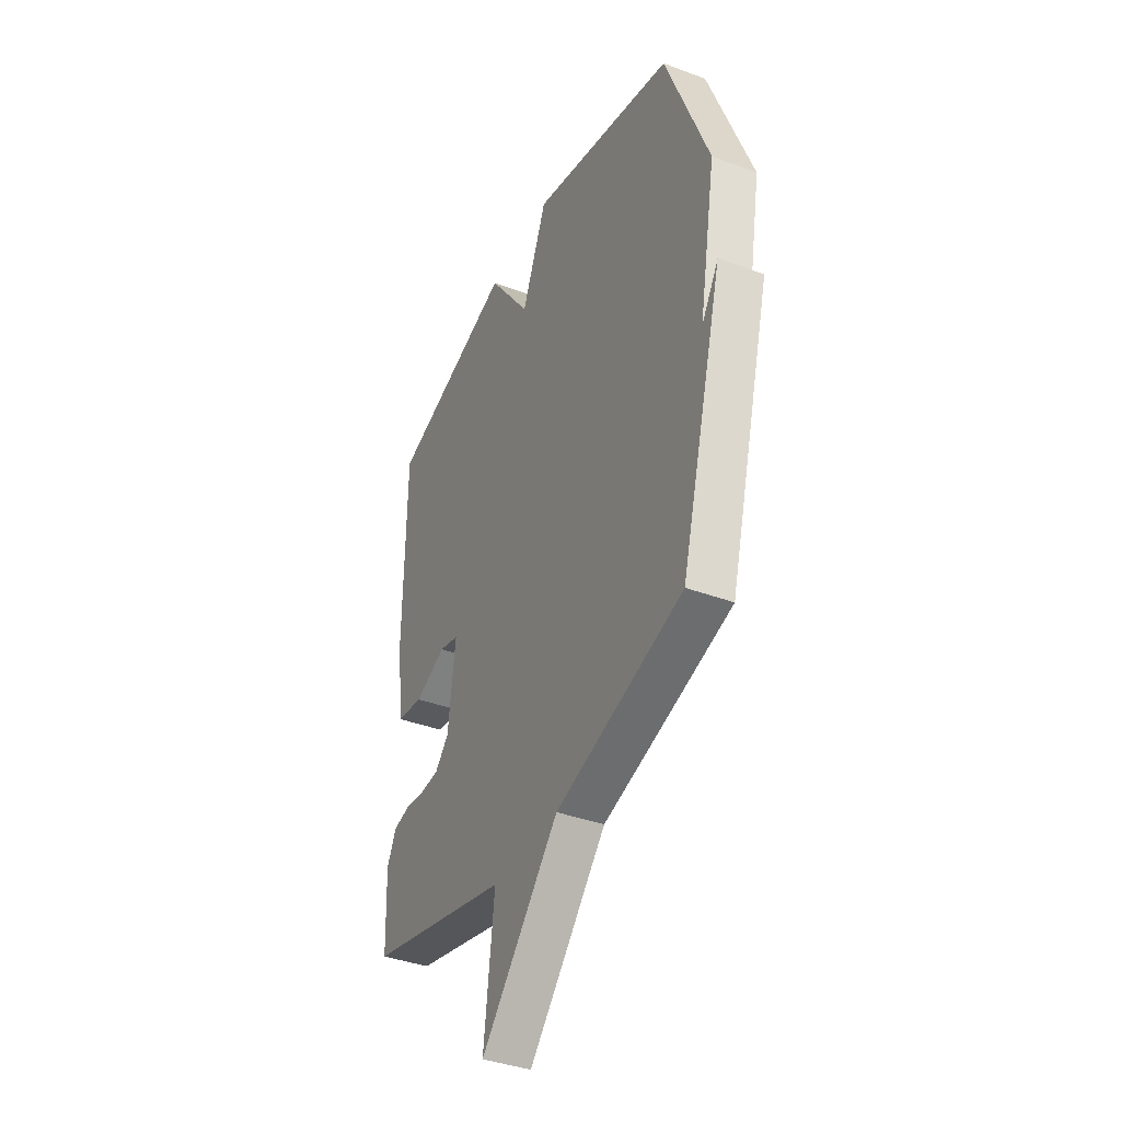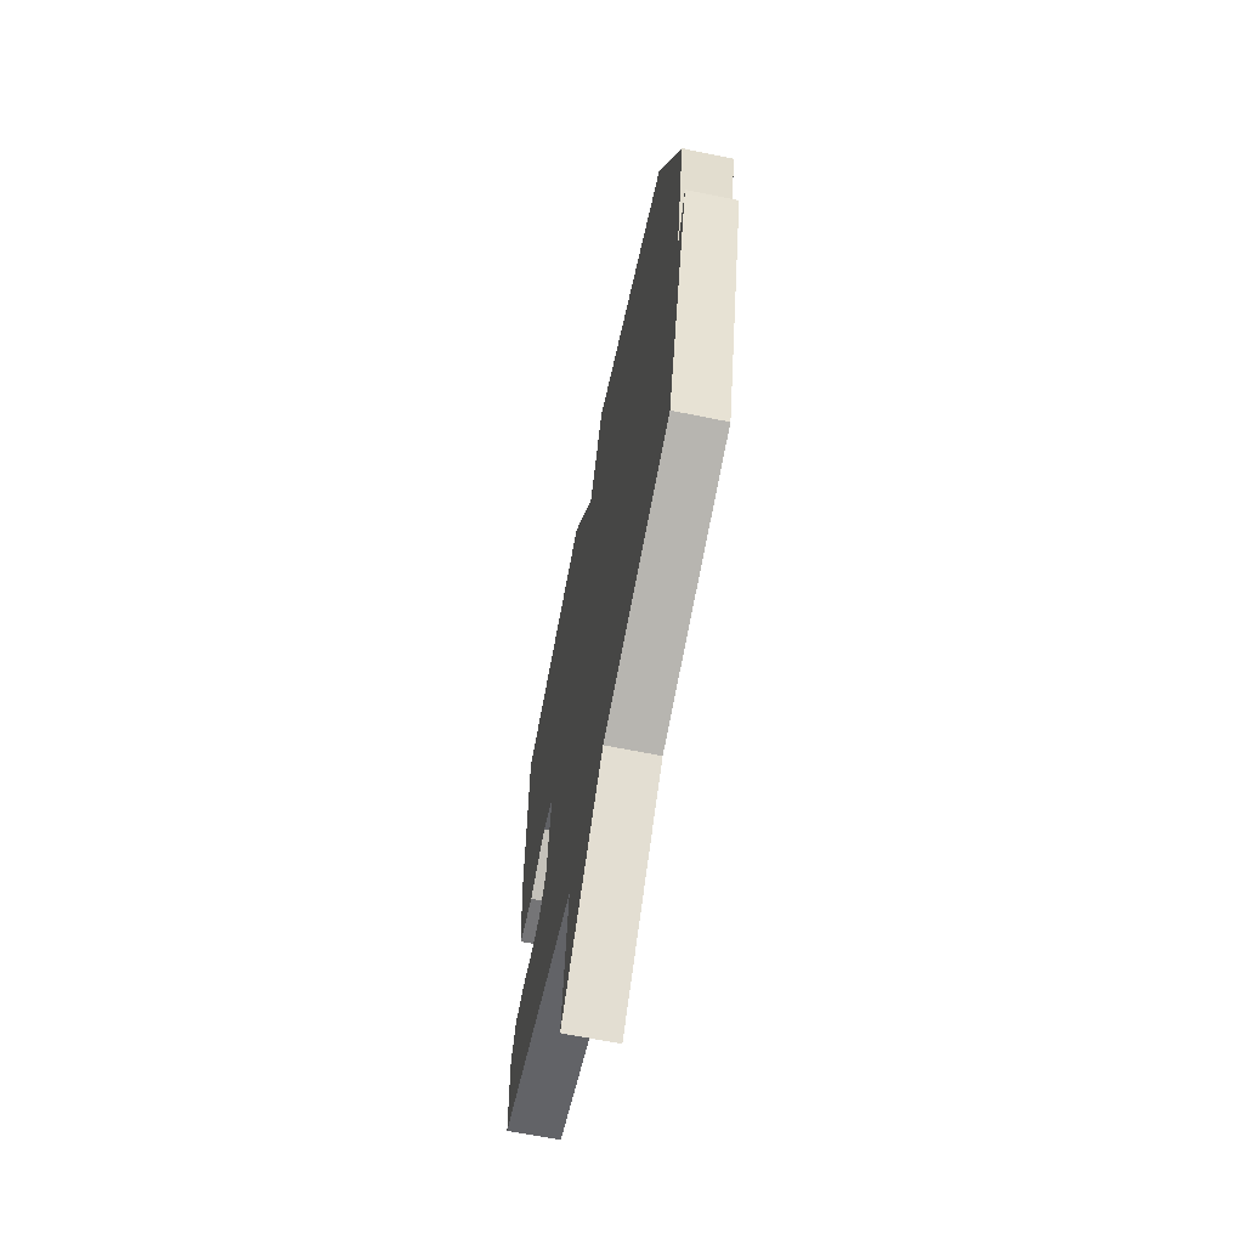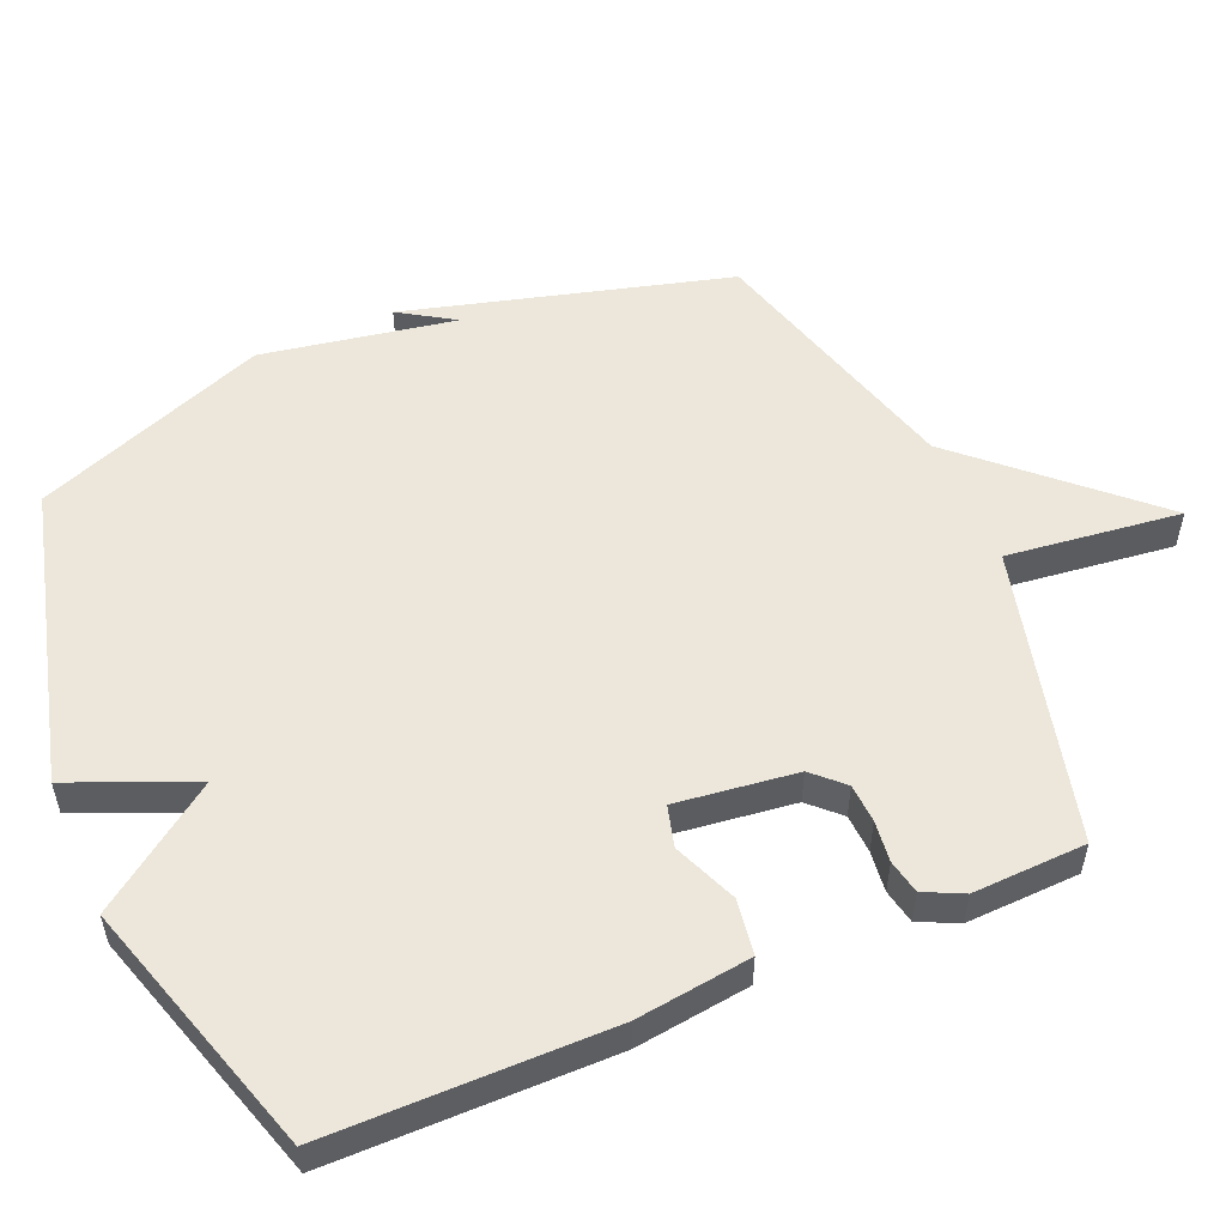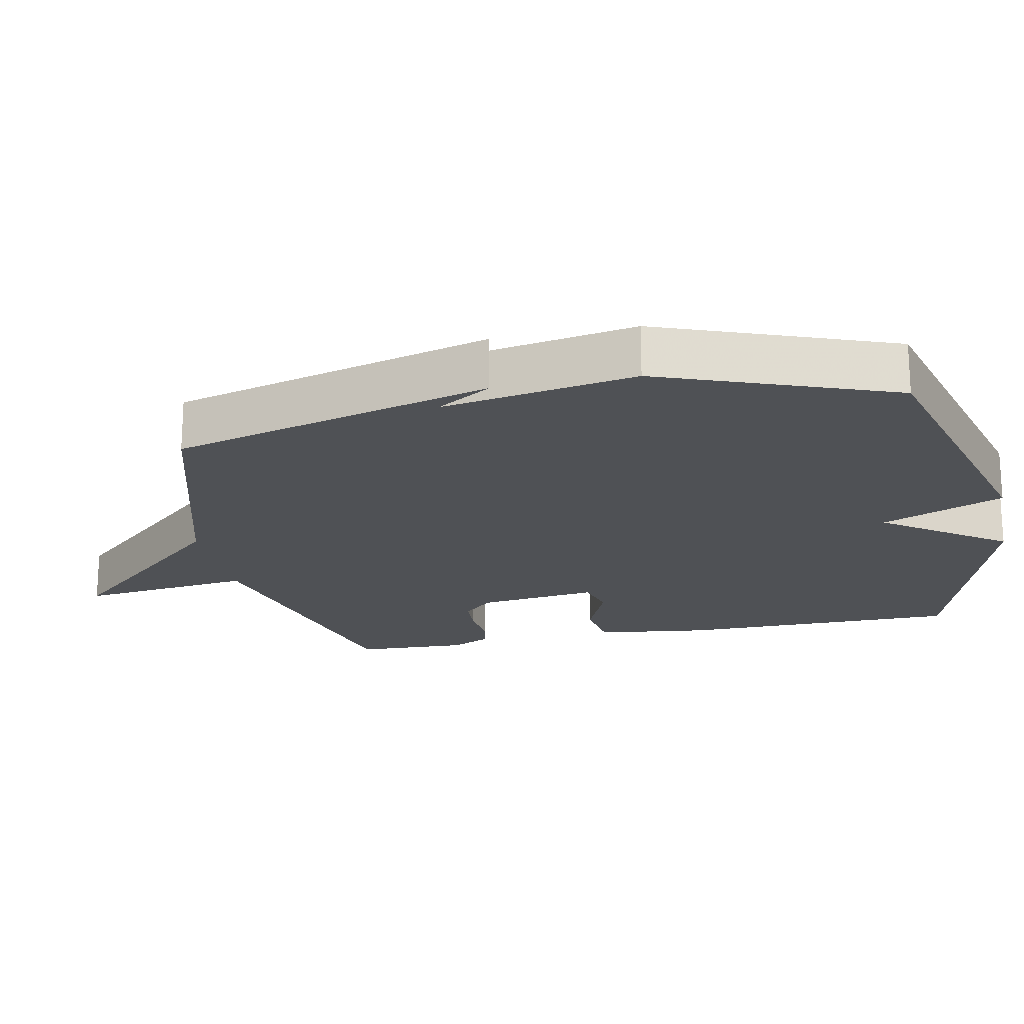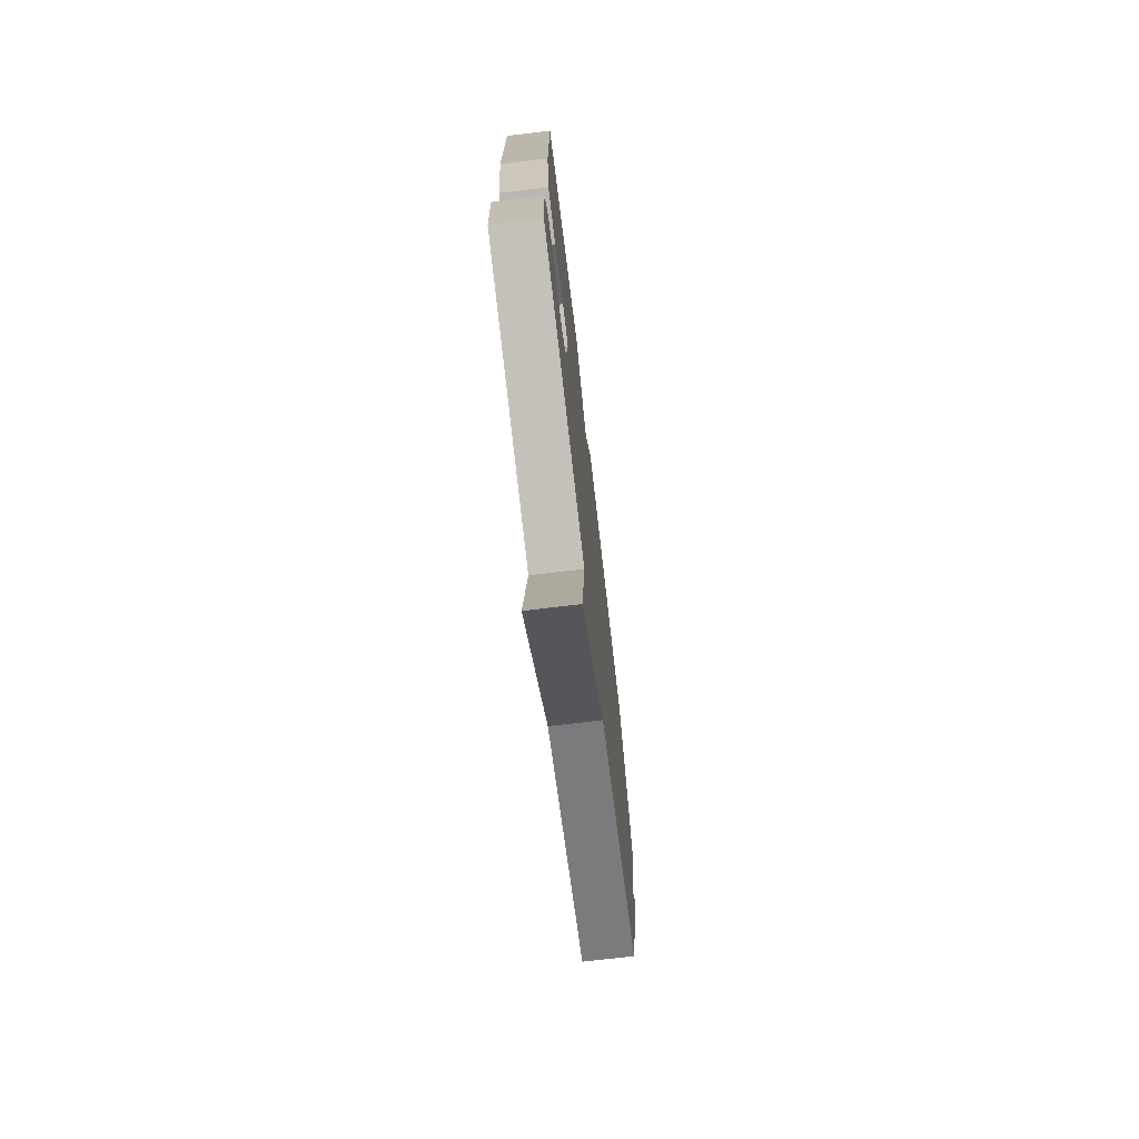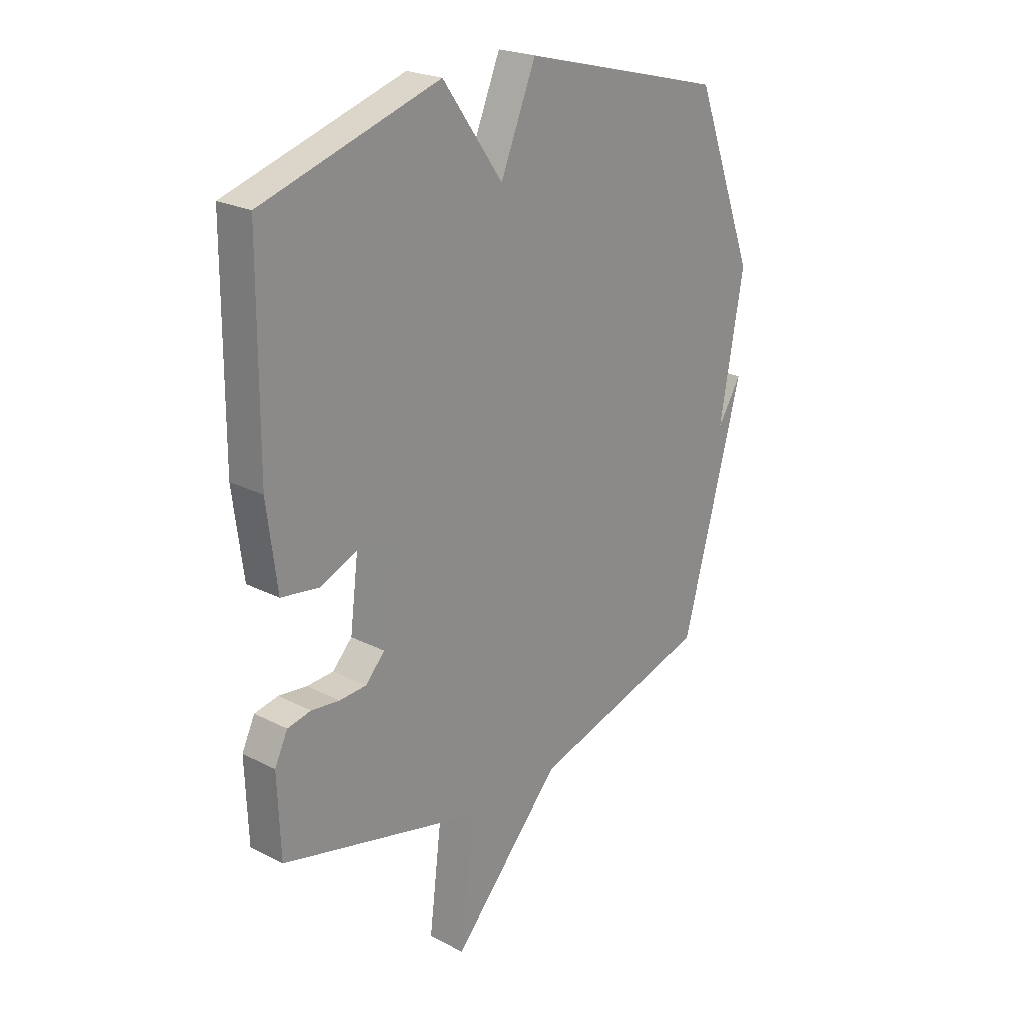
<metadata>
{"format":"obj","ext":"obj","renderer":"f3d","projection":"perspective","resolution":1024,"background":"white","views":[{"elev":-39.0,"azim":-115.0,"up":"+Z"},{"elev":-65.2,"azim":-101.6,"up":"+Z"},{"elev":53.8,"azim":66.8,"up":"+Y"},{"elev":-19.8,"azim":-78.4,"up":"+Y"},{"elev":-73.9,"azim":96.8,"up":"+Z"},{"elev":23.2,"azim":131.0,"up":"+Z"}]}
</metadata>
<code>
v 0.5 0.07 0.5
v 0.503 0.07 0.096
v 0.482 0.07 -0.069
v 0.403 0.07 -0.081
v 0.311 0.07 -0.043
v 0.252 0.07 -0.059
v 0.274 0.07 -0.232
v 0.315 0.07 -0.275
v 0.371 0.07 -0.278
v 0.43 0.07 -0.271
v 0.479 0.07 -0.281
v 0.506 0.07 -0.337
v 0.5 0.07 -0.5
v 0.077 0.07 -0.607
v 0.108 0.07 -0.858
v -0.123 0.07 -0.607
v -0.5 0.07 -0.5
v -0.627 0.07 -0.036
v -0.577 0.07 -0.115
v -0.627 0.07 0.164
v -0.5 0.07 0.5
v -0.071 0.07 0.614
v 0.003 0.07 0.438
v 0.129 0.07 0.614
v 0.5 0 0.5
v 0.503 0 0.096
v 0.482 0 -0.069
v 0.403 0 -0.081
v 0.311 0 -0.043
v 0.252 0 -0.059
v 0.274 0 -0.232
v 0.315 0 -0.275
v 0.371 0 -0.278
v 0.43 0 -0.271
v 0.479 0 -0.281
v 0.506 0 -0.337
v 0.5 0 -0.5
v 0.077 0 -0.607
v 0.108 0 -0.858
v -0.123 0 -0.607
v -0.5 0 -0.5
v -0.627 0 -0.036
v -0.577 0 -0.115
v -0.627 0 0.164
v -0.5 0 0.5
v -0.071 0 0.614
v 0.003 0 0.438
v 0.129 0 0.614
f 3 4 5
f 2 3 5
f 1 2 5
f 24 1 5
f 23 24 5
f 21 22 23
f 20 21 23
f 19 20 23
f 19 23 5 6
f 17 18 19
f 19 6 7
f 17 19 7
f 16 17 7
f 14 15 16
f 13 14 16
f 12 13 16
f 11 12 16
f 10 11 16
f 9 10 16
f 8 9 16
f 7 8 16
f 29 28 27
f 29 27 26
f 29 26 25
f 29 25 48
f 29 48 47
f 47 46 45
f 47 45 44
f 47 44 43
f 30 29 47 43
f 43 42 41
f 31 30 43
f 31 43 41
f 31 41 40
f 40 39 38
f 40 38 37
f 40 37 36
f 40 36 35
f 40 35 34
f 40 34 33
f 40 33 32
f 40 32 31
f 1 25 26 2
f 2 26 27 3
f 3 27 28 4
f 4 28 29 5
f 5 29 30 6
f 6 30 31 7
f 7 31 32 8
f 8 32 33 9
f 9 33 34 10
f 10 34 35 11
f 11 35 36 12
f 12 36 37 13
f 13 37 38 14
f 14 38 39 15
f 15 39 40 16
f 16 40 41 17
f 17 41 42 18
f 18 42 43 19
f 19 43 44 20
f 20 44 45 21
f 21 45 46 22
f 22 46 47 23
f 23 47 48 24
f 24 48 25 1

</code>
